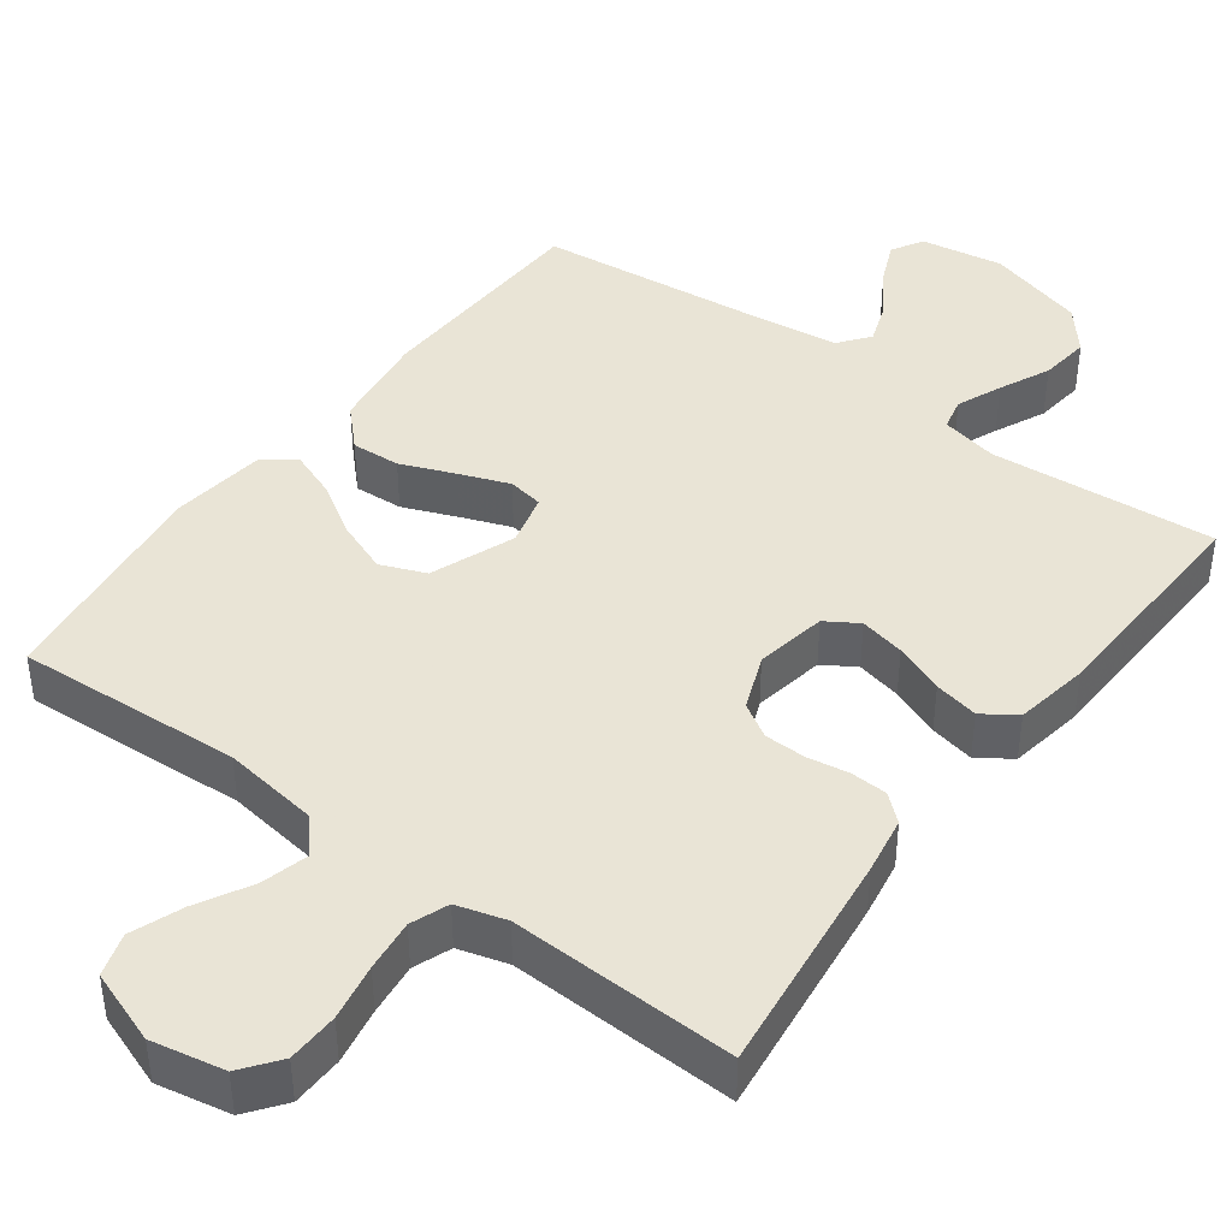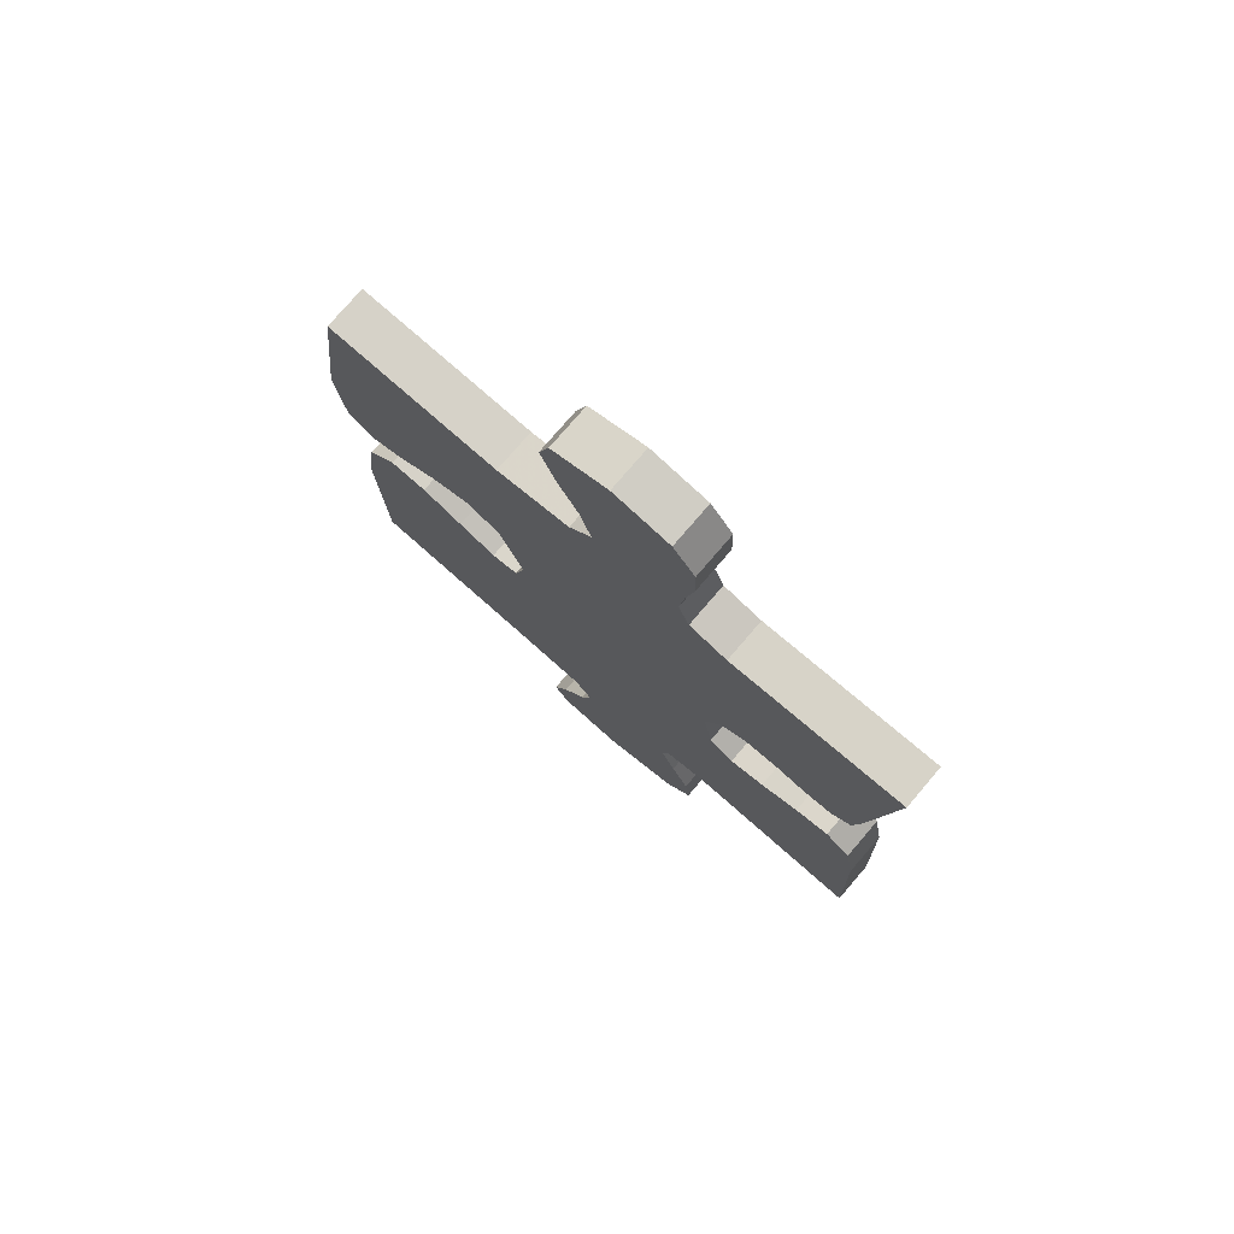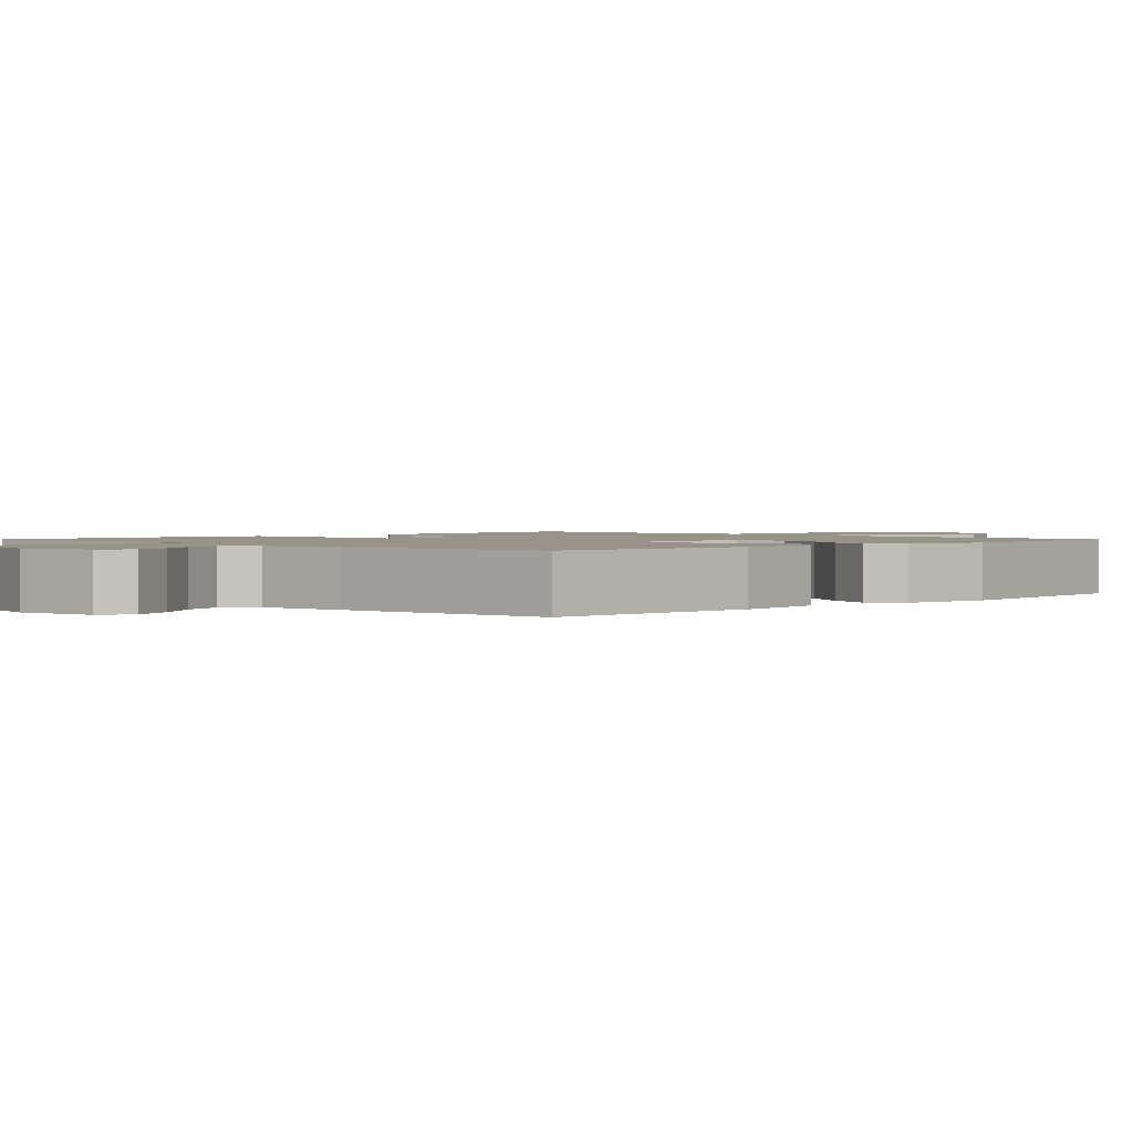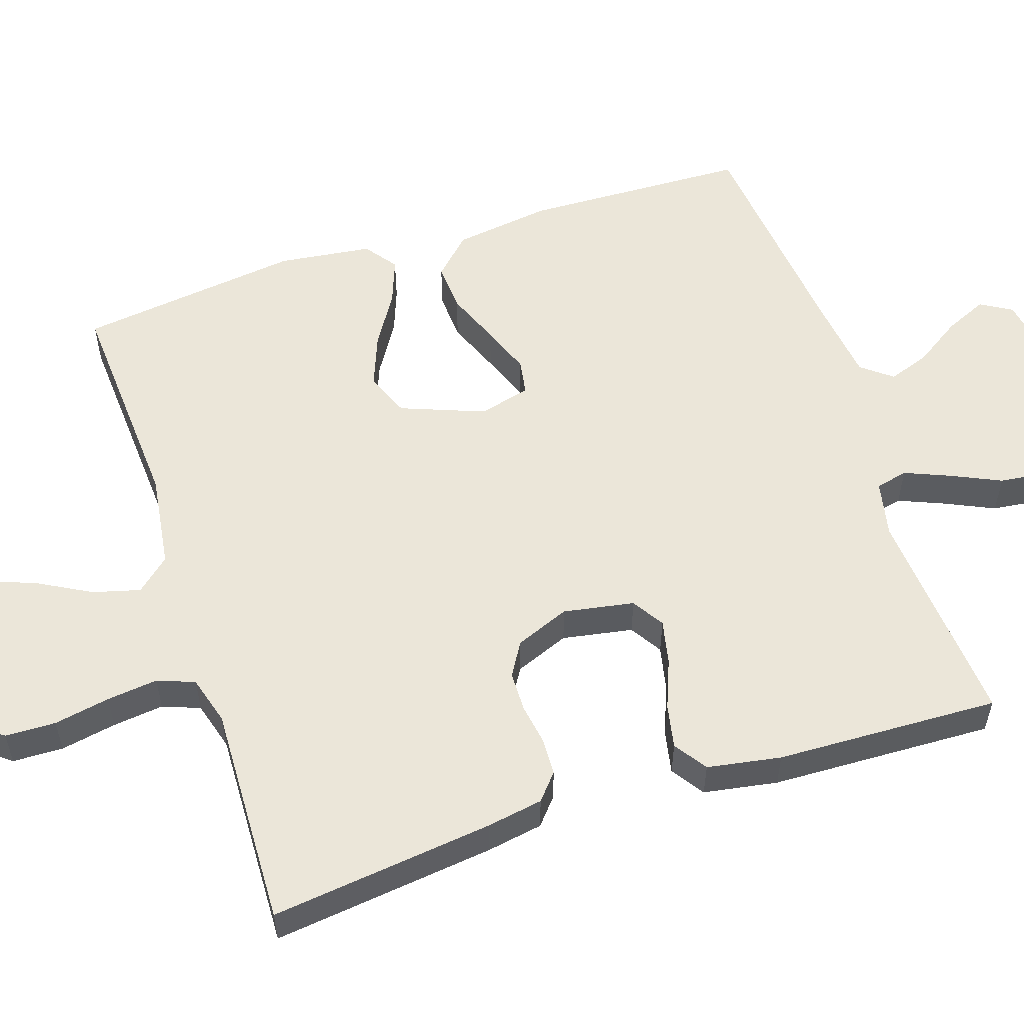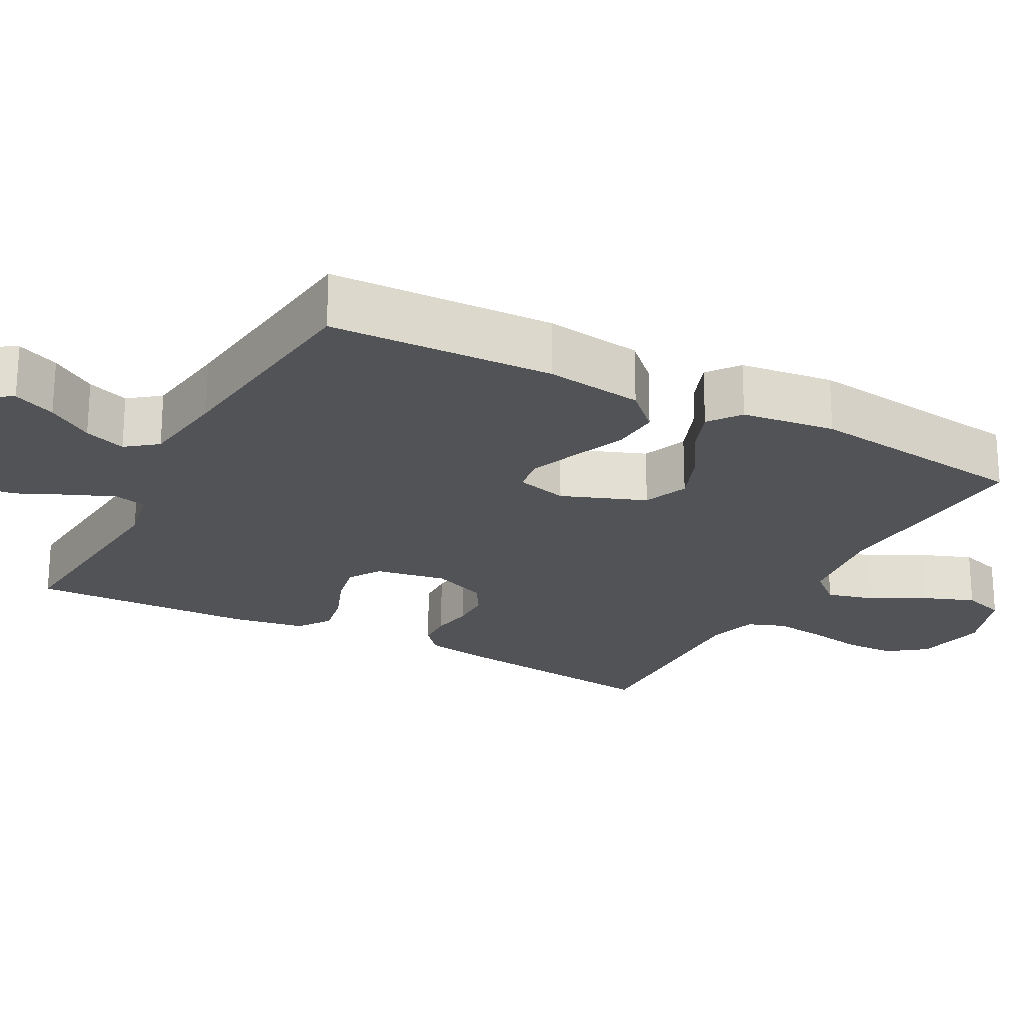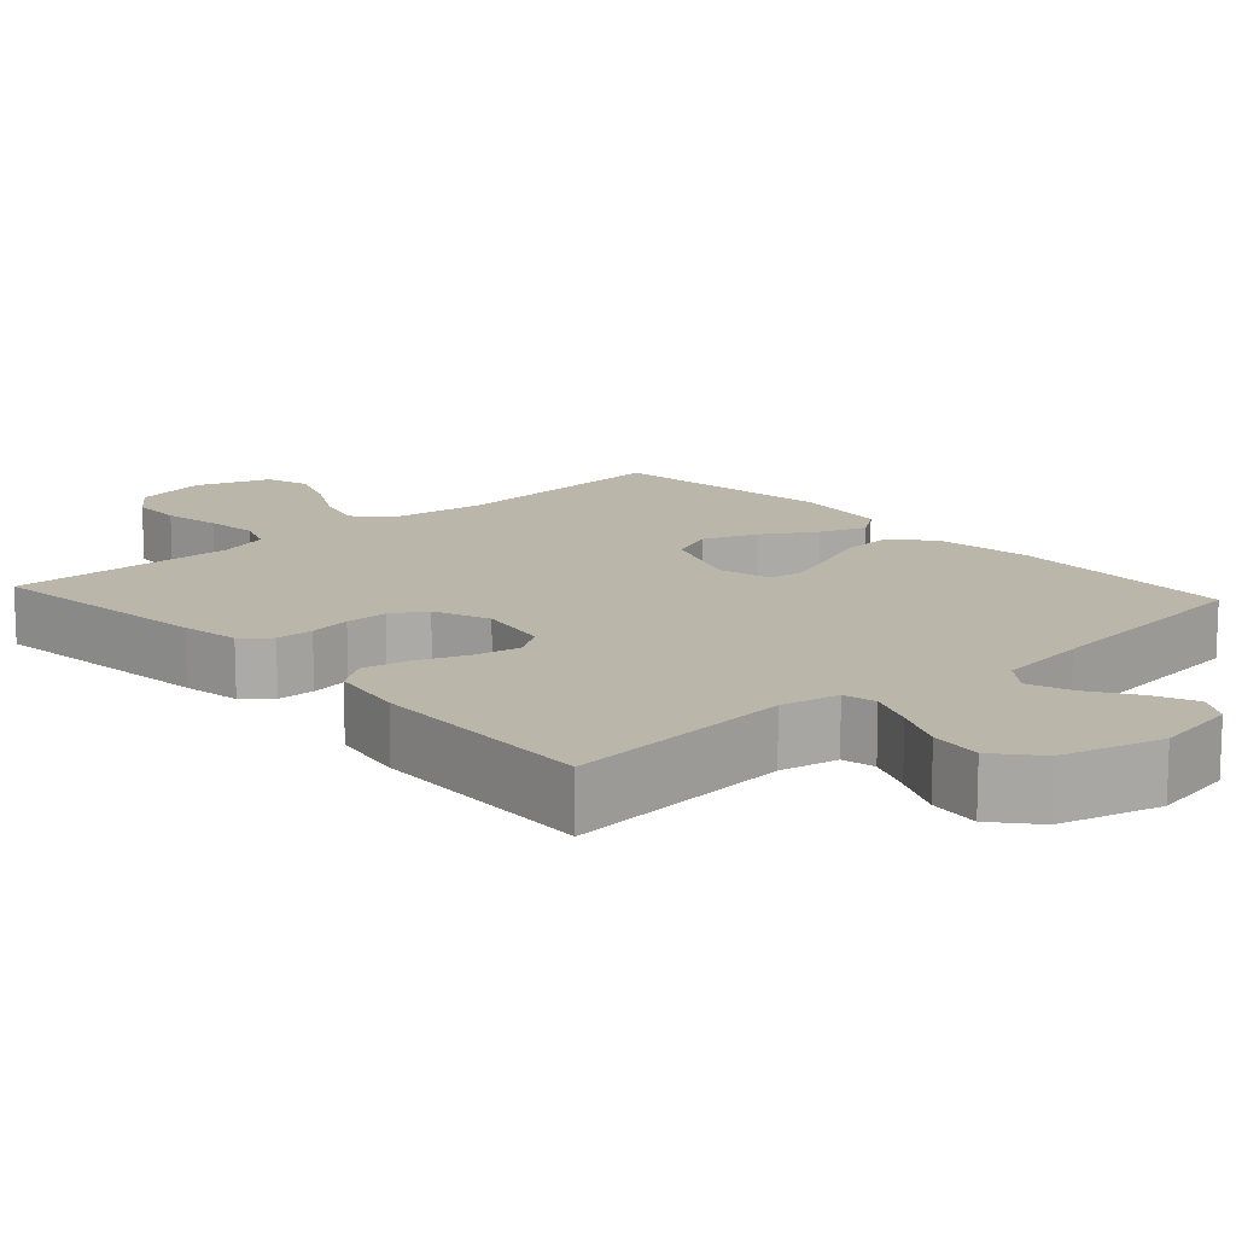
<metadata>
{"format":"obj","ext":"obj","renderer":"f3d","projection":"perspective","resolution":1024,"background":"white","views":[{"elev":42.4,"azim":36.6,"up":"+Y"},{"elev":77.0,"azim":40.6,"up":"+Z"},{"elev":1.5,"azim":-135.4,"up":"+Y"},{"elev":55.8,"azim":71.8,"up":"+Y"},{"elev":-22.4,"azim":-118.3,"up":"+Y"},{"elev":14.1,"azim":137.7,"up":"+Y"}]}
</metadata>
<code>
v -0.5 0.07 0.5
v -0.2 0.07 0.482
v -0.072 0.07 0.5
v -0.033 0.07 0.545
v -0.05 0.07 0.608
v -0.089 0.07 0.679
v -0.115 0.07 0.748
v -0.097 0.07 0.805
v 0 0.07 0.84
v 0.097 0.07 0.821
v 0.135 0.07 0.771
v 0.137 0.07 0.703
v 0.123 0.07 0.628
v 0.115 0.07 0.559
v 0.134 0.07 0.509
v 0.2 0.07 0.49
v 0.5 0.07 0.5
v 0.464 0.07 0.2
v 0.451 0.07 0.124
v 0.416 0.07 0.094
v 0.367 0.07 0.092
v 0.312 0.07 0.101
v 0.257 0.07 0.1
v 0.212 0.07 0.073
v 0.183 0.07 0
v 0.2 0.07 -0.095
v 0.243 0.07 -0.122
v 0.303 0.07 -0.109
v 0.369 0.07 -0.083
v 0.428 0.07 -0.071
v 0.472 0.07 -0.101
v 0.489 0.07 -0.2
v 0.5 0.07 -0.5
v 0.2 0.07 -0.476
v 0.124 0.07 -0.492
v 0.114 0.07 -0.535
v 0.139 0.07 -0.595
v 0.17 0.07 -0.662
v 0.178 0.07 -0.729
v 0.131 0.07 -0.785
v 0 0.07 -0.822
v -0.109 0.07 -0.804
v -0.134 0.07 -0.762
v -0.109 0.07 -0.705
v -0.069 0.07 -0.644
v -0.049 0.07 -0.588
v -0.081 0.07 -0.547
v -0.2 0.07 -0.532
v -0.5 0.07 -0.5
v -0.511 0.07 -0.2
v -0.493 0.07 -0.069
v -0.444 0.07 -0.019
v -0.379 0.07 -0.023
v -0.307 0.07 -0.052
v -0.241 0.07 -0.077
v -0.194 0.07 -0.069
v -0.176 0.07 0
v -0.219 0.07 0.112
v -0.279 0.07 0.136
v -0.349 0.07 0.109
v -0.418 0.07 0.066
v -0.479 0.07 0.043
v -0.522 0.07 0.075
v -0.538 0.07 0.2
v -0.5 0 0.5
v -0.2 0 0.482
v -0.072 0 0.5
v -0.033 0 0.545
v -0.05 0 0.608
v -0.089 0 0.679
v -0.115 0 0.748
v -0.097 0 0.805
v 0 0 0.84
v 0.097 0 0.821
v 0.135 0 0.771
v 0.137 0 0.703
v 0.123 0 0.628
v 0.115 0 0.559
v 0.134 0 0.509
v 0.2 0 0.49
v 0.5 0 0.5
v 0.464 0 0.2
v 0.451 0 0.124
v 0.416 0 0.094
v 0.367 0 0.092
v 0.312 0 0.101
v 0.257 0 0.1
v 0.212 0 0.073
v 0.183 0 0
v 0.2 0 -0.095
v 0.243 0 -0.122
v 0.303 0 -0.109
v 0.369 0 -0.083
v 0.428 0 -0.071
v 0.472 0 -0.101
v 0.489 0 -0.2
v 0.5 0 -0.5
v 0.2 0 -0.476
v 0.124 0 -0.492
v 0.114 0 -0.535
v 0.139 0 -0.595
v 0.17 0 -0.662
v 0.178 0 -0.729
v 0.131 0 -0.785
v 0 0 -0.822
v -0.109 0 -0.804
v -0.134 0 -0.762
v -0.109 0 -0.705
v -0.069 0 -0.644
v -0.049 0 -0.588
v -0.081 0 -0.547
v -0.2 0 -0.532
v -0.5 0 -0.5
v -0.511 0 -0.2
v -0.493 0 -0.069
v -0.444 0 -0.019
v -0.379 0 -0.023
v -0.307 0 -0.052
v -0.241 0 -0.077
v -0.194 0 -0.069
v -0.176 0 0
v -0.219 0 0.112
v -0.279 0 0.136
v -0.349 0 0.109
v -0.418 0 0.066
v -0.479 0 0.043
v -0.522 0 0.075
v -0.538 0 0.2
f 64 1 2
f 63 64 2
f 62 63 2
f 61 62 2
f 60 61 2
f 59 60 2 3
f 58 59 3 4
f 57 58 4
f 56 57 4
f 52 53 54
f 51 52 54
f 50 51 54
f 49 50 54
f 48 49 54
f 47 48 54 55
f 46 47 55 56
f 43 44 45
f 42 43 45
f 41 42 45
f 40 41 45
f 39 40 45
f 38 39 45
f 37 38 45
f 36 37 45 46
f 46 56 4
f 36 46 4
f 35 36 4
f 32 33 34
f 31 32 34
f 30 31 34
f 29 30 34
f 28 29 34
f 27 28 34 35
f 20 21 22
f 19 20 22
f 18 19 22
f 17 18 22
f 16 17 22
f 15 16 22 23
f 14 15 23 24
f 11 12 13
f 10 11 13
f 9 10 13
f 8 9 13
f 7 8 13
f 6 7 13
f 5 6 13
f 4 5 13 14
f 26 27 35
f 25 26 35 4
f 4 14 24 25
f 66 65 128
f 66 128 127
f 66 127 126
f 66 126 125
f 66 125 124
f 67 66 124 123
f 68 67 123 122
f 68 122 121
f 68 121 120
f 118 117 116
f 118 116 115
f 118 115 114
f 118 114 113
f 118 113 112
f 119 118 112 111
f 120 119 111 110
f 109 108 107
f 109 107 106
f 109 106 105
f 109 105 104
f 109 104 103
f 109 103 102
f 109 102 101
f 110 109 101 100
f 68 120 110
f 68 110 100
f 68 100 99
f 98 97 96
f 98 96 95
f 98 95 94
f 98 94 93
f 98 93 92
f 99 98 92 91
f 86 85 84
f 86 84 83
f 86 83 82
f 86 82 81
f 86 81 80
f 87 86 80 79
f 88 87 79 78
f 77 76 75
f 77 75 74
f 77 74 73
f 77 73 72
f 77 72 71
f 77 71 70
f 77 70 69
f 78 77 69 68
f 99 91 90
f 68 99 90 89
f 89 88 78 68
f 1 65 66 2
f 2 66 67 3
f 3 67 68 4
f 4 68 69 5
f 5 69 70 6
f 6 70 71 7
f 7 71 72 8
f 8 72 73 9
f 9 73 74 10
f 10 74 75 11
f 11 75 76 12
f 12 76 77 13
f 13 77 78 14
f 14 78 79 15
f 15 79 80 16
f 16 80 81 17
f 17 81 82 18
f 18 82 83 19
f 19 83 84 20
f 20 84 85 21
f 21 85 86 22
f 22 86 87 23
f 23 87 88 24
f 24 88 89 25
f 25 89 90 26
f 26 90 91 27
f 27 91 92 28
f 28 92 93 29
f 29 93 94 30
f 30 94 95 31
f 31 95 96 32
f 32 96 97 33
f 33 97 98 34
f 34 98 99 35
f 35 99 100 36
f 36 100 101 37
f 37 101 102 38
f 38 102 103 39
f 39 103 104 40
f 40 104 105 41
f 41 105 106 42
f 42 106 107 43
f 43 107 108 44
f 44 108 109 45
f 45 109 110 46
f 46 110 111 47
f 47 111 112 48
f 48 112 113 49
f 49 113 114 50
f 50 114 115 51
f 51 115 116 52
f 52 116 117 53
f 53 117 118 54
f 54 118 119 55
f 55 119 120 56
f 56 120 121 57
f 57 121 122 58
f 58 122 123 59
f 59 123 124 60
f 60 124 125 61
f 61 125 126 62
f 62 126 127 63
f 63 127 128 64
f 64 128 65 1

</code>
